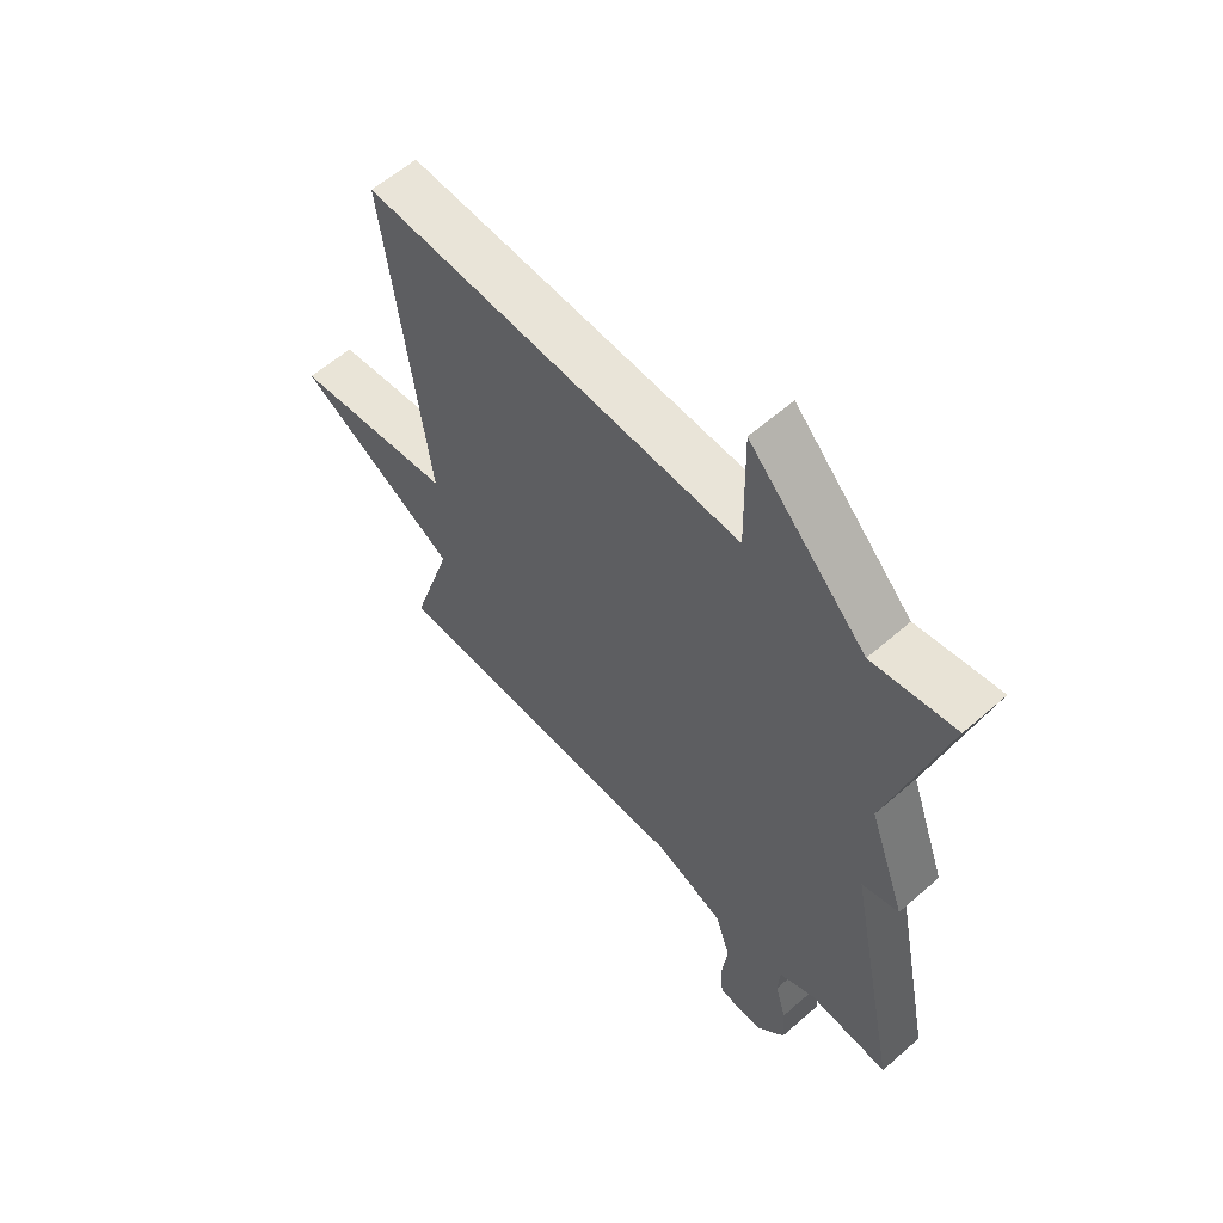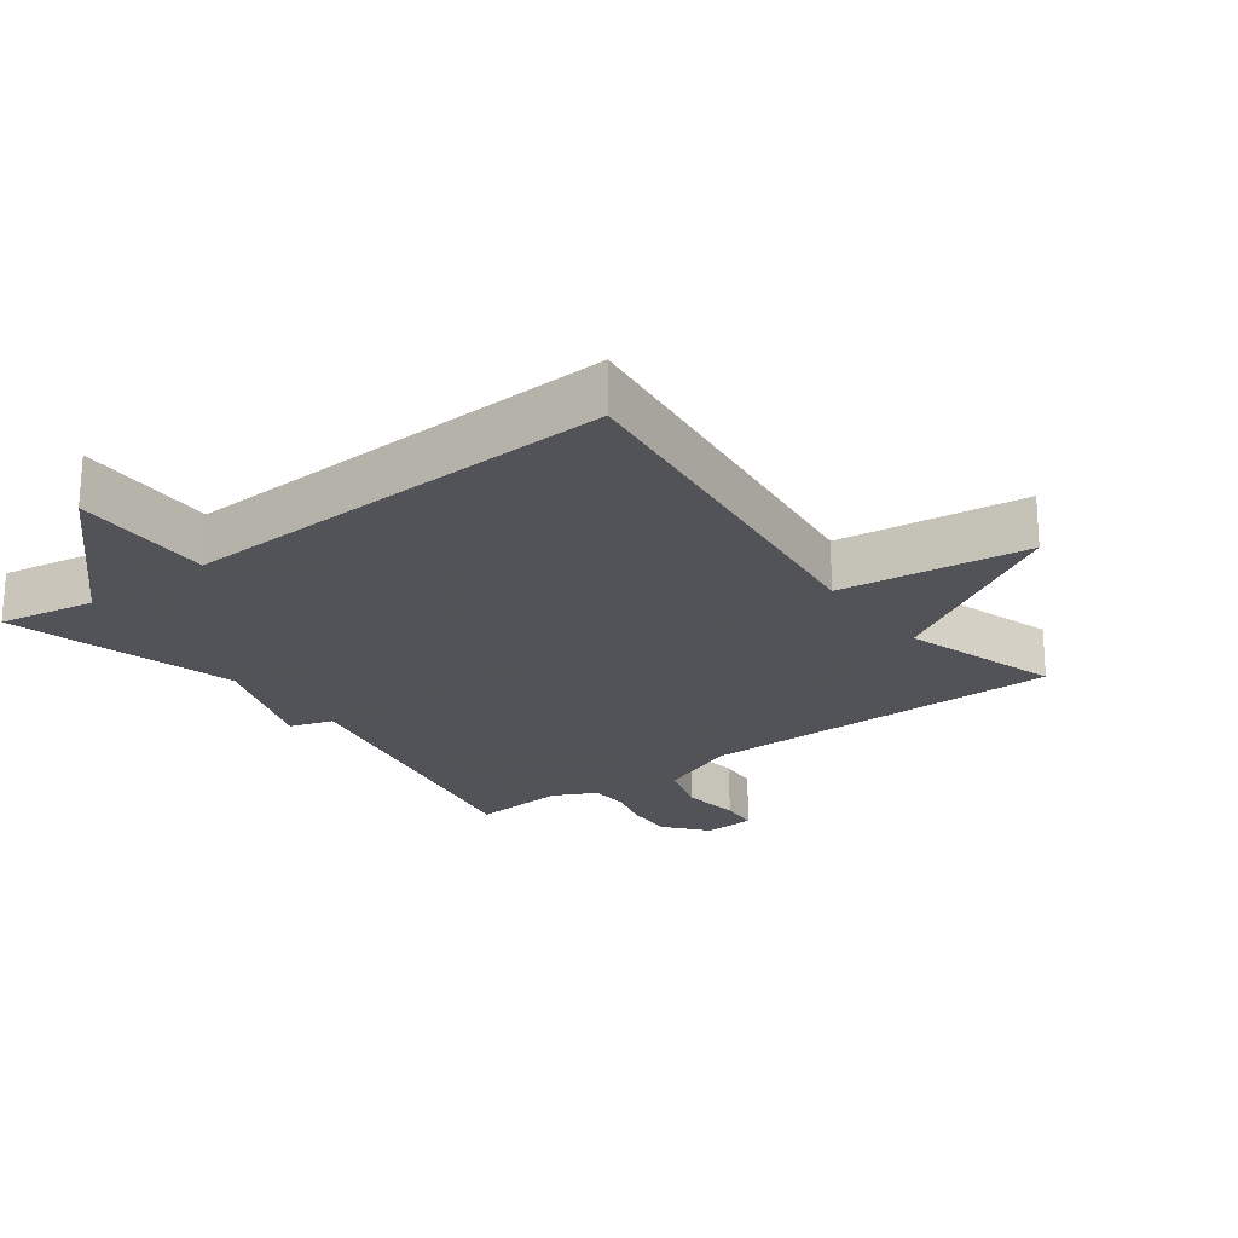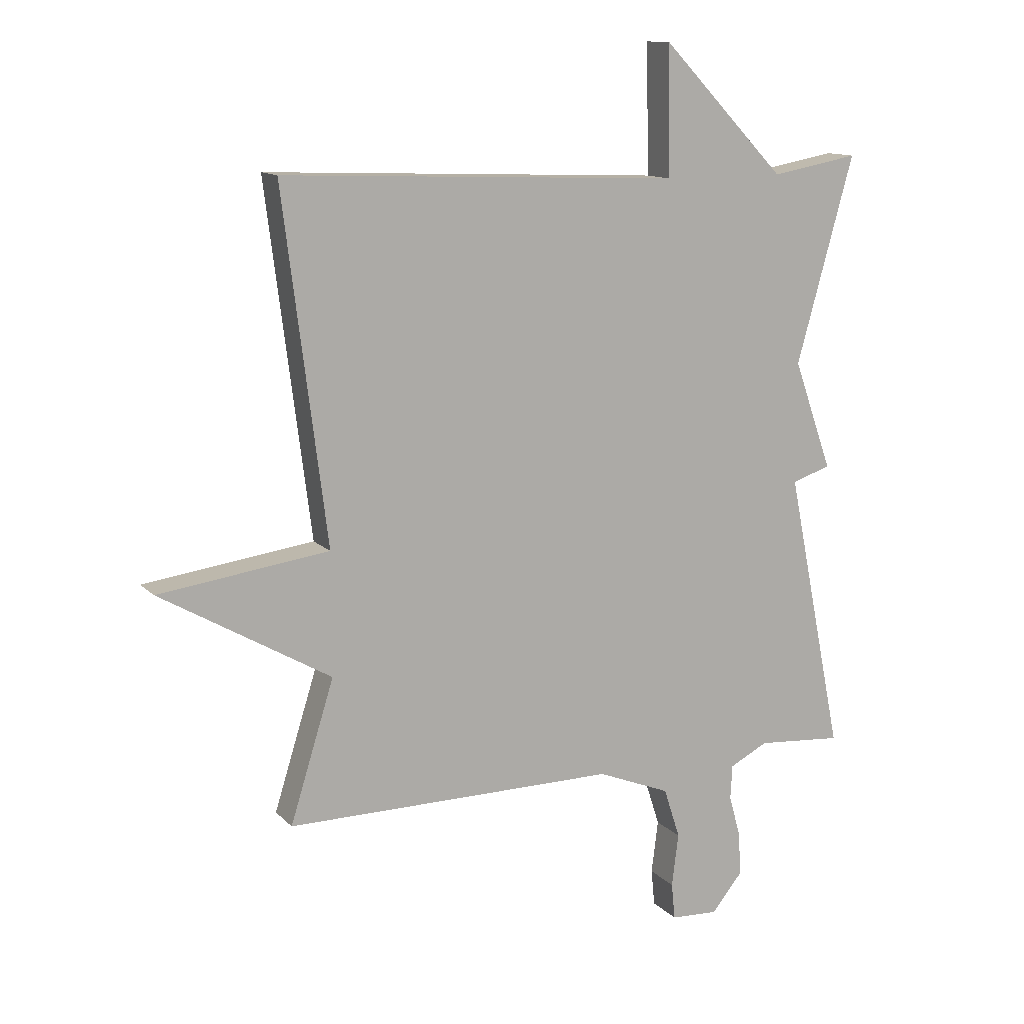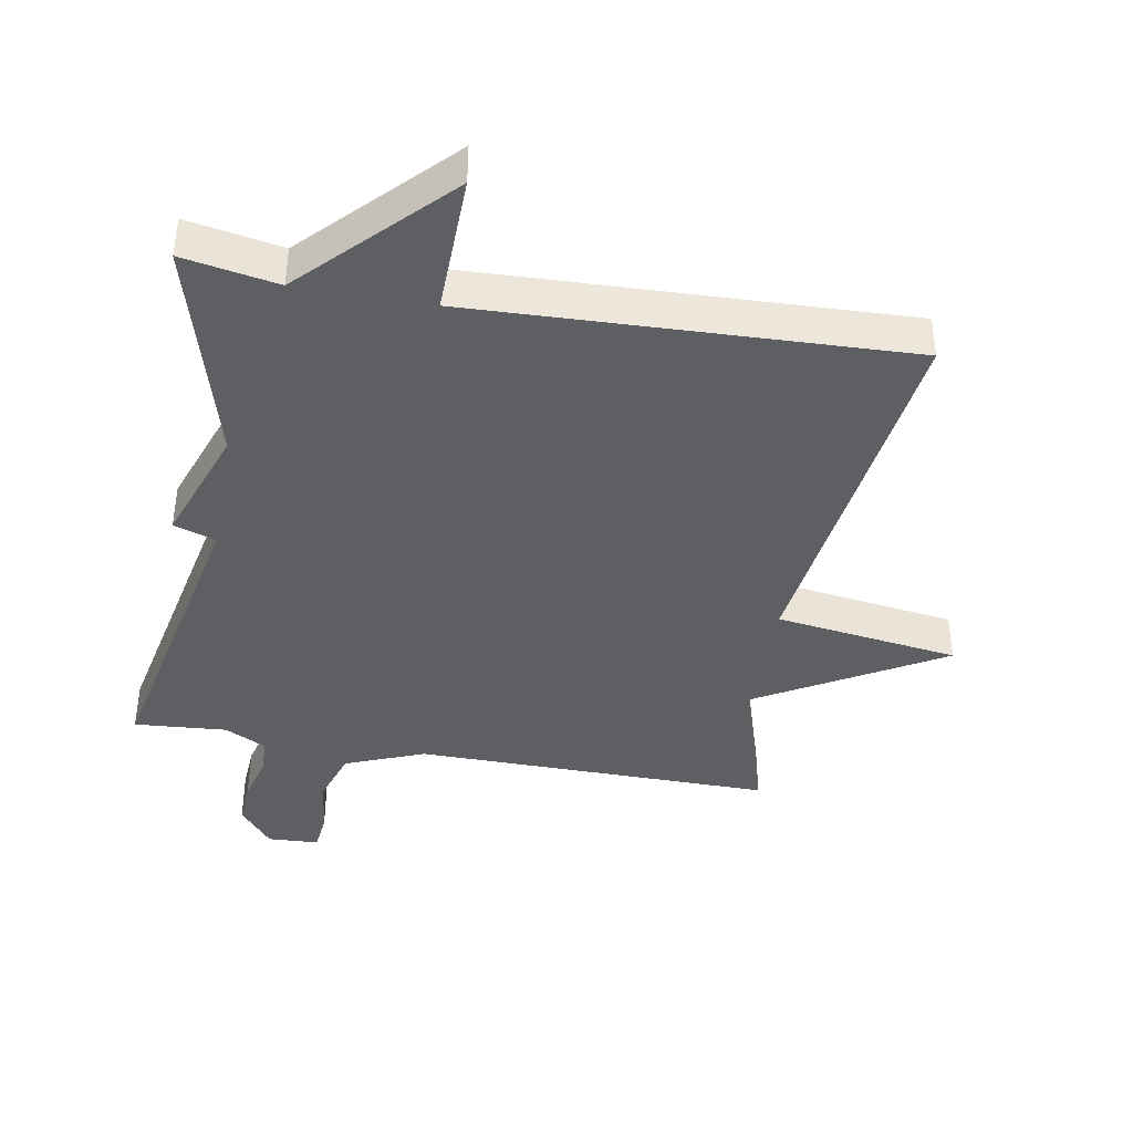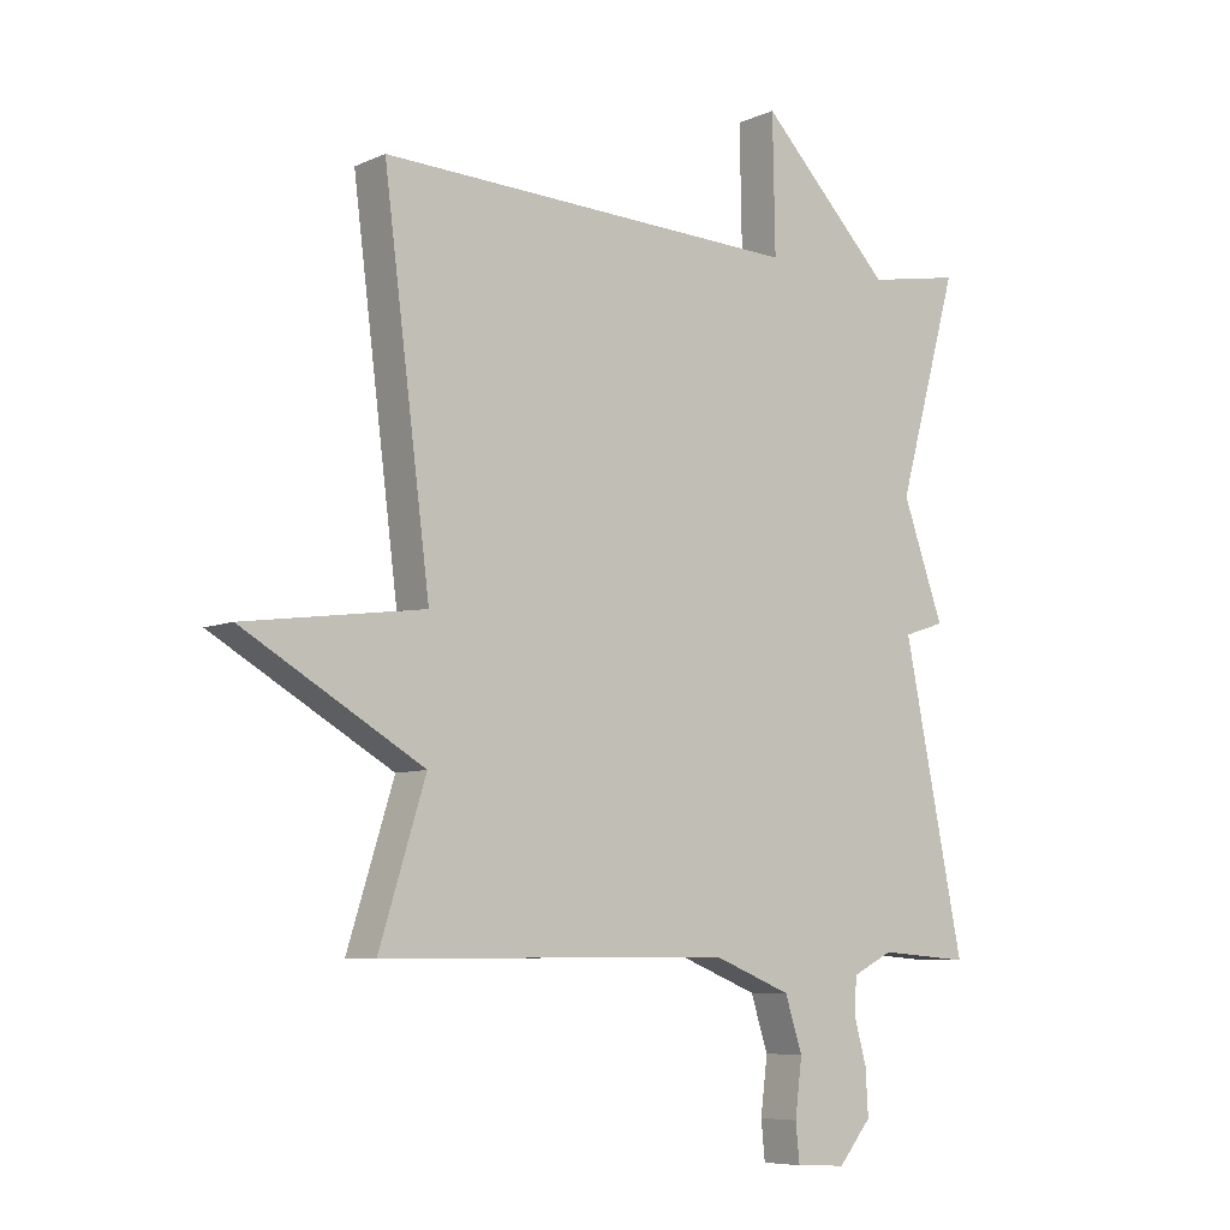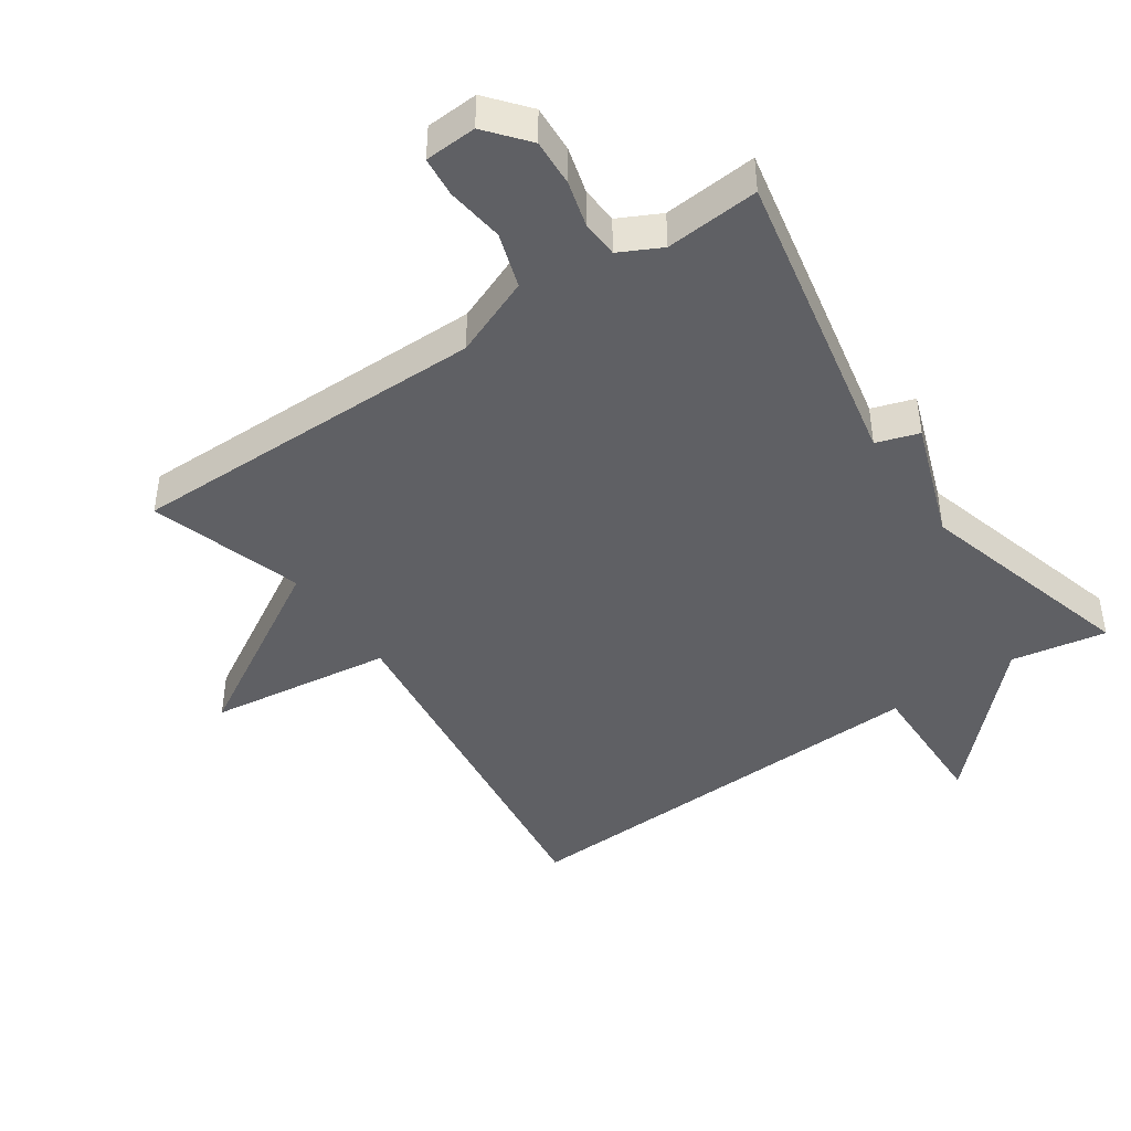
<metadata>
{"format":"obj","ext":"obj","renderer":"f3d","projection":"perspective","resolution":1024,"background":"white","views":[{"elev":59.6,"azim":-131.9,"up":"+Z"},{"elev":-22.5,"azim":37.0,"up":"+Y"},{"elev":12.5,"azim":154.0,"up":"+Z"},{"elev":-40.5,"azim":-10.2,"up":"+Y"},{"elev":-7.3,"azim":141.3,"up":"+Z"},{"elev":-43.7,"azim":-145.5,"up":"+Y"}]}
</metadata>
<code>
v -0.5 0.07 -0.5
v -0.406 0.07 -0.038
v -0.47 0.07 -0.017
v -0.406 0.07 0.162
v -0.5 0.07 0.5
v -0.356 0.07 0.474
v -0.152 0.07 0.685
v -0.156 0.07 0.474
v 0.5 0.07 0.5
v 0.428 0.07 -0.069
v 0.707 0.07 -0.107
v 0.428 0.07 -0.269
v 0.5 0.07 -0.5
v -0.045 0.07 -0.497
v -0.165 0.07 -0.545
v -0.192 0.07 -0.628
v -0.181 0.07 -0.715
v -0.187 0.07 -0.775
v -0.265 0.07 -0.779
v -0.316 0.07 -0.717
v -0.312 0.07 -0.646
v -0.293 0.07 -0.577
v -0.296 0.07 -0.521
v -0.359 0.07 -0.489
v -0.5 0 -0.5
v -0.406 0 -0.038
v -0.47 0 -0.017
v -0.406 0 0.162
v -0.5 0 0.5
v -0.356 0 0.474
v -0.152 0 0.685
v -0.156 0 0.474
v 0.5 0 0.5
v 0.428 0 -0.069
v 0.707 0 -0.107
v 0.428 0 -0.269
v 0.5 0 -0.5
v -0.045 0 -0.497
v -0.165 0 -0.545
v -0.192 0 -0.628
v -0.181 0 -0.715
v -0.187 0 -0.775
v -0.265 0 -0.779
v -0.316 0 -0.717
v -0.312 0 -0.646
v -0.293 0 -0.577
v -0.296 0 -0.521
v -0.359 0 -0.489
f 20 21 22
f 19 20 22
f 18 19 22
f 17 18 22
f 16 17 22
f 15 16 22 23
f 14 15 23 24
f 12 13 14 24
f 24 1 2
f 12 24 2
f 11 12 2
f 10 11 2
f 6 7 8
f 4 5 6
f 4 6 8
f 8 9 10
f 4 8 10
f 3 4 10
f 2 3 10
f 46 45 44
f 46 44 43
f 46 43 42
f 46 42 41
f 46 41 40
f 47 46 40 39
f 48 47 39 38
f 48 38 37 36
f 26 25 48
f 26 48 36
f 26 36 35
f 26 35 34
f 32 31 30
f 30 29 28
f 32 30 28
f 34 33 32
f 34 32 28
f 34 28 27
f 34 27 26
f 1 25 26 2
f 2 26 27 3
f 3 27 28 4
f 4 28 29 5
f 5 29 30 6
f 6 30 31 7
f 7 31 32 8
f 8 32 33 9
f 9 33 34 10
f 10 34 35 11
f 11 35 36 12
f 12 36 37 13
f 13 37 38 14
f 14 38 39 15
f 15 39 40 16
f 16 40 41 17
f 17 41 42 18
f 18 42 43 19
f 19 43 44 20
f 20 44 45 21
f 21 45 46 22
f 22 46 47 23
f 23 47 48 24
f 24 48 25 1

</code>
